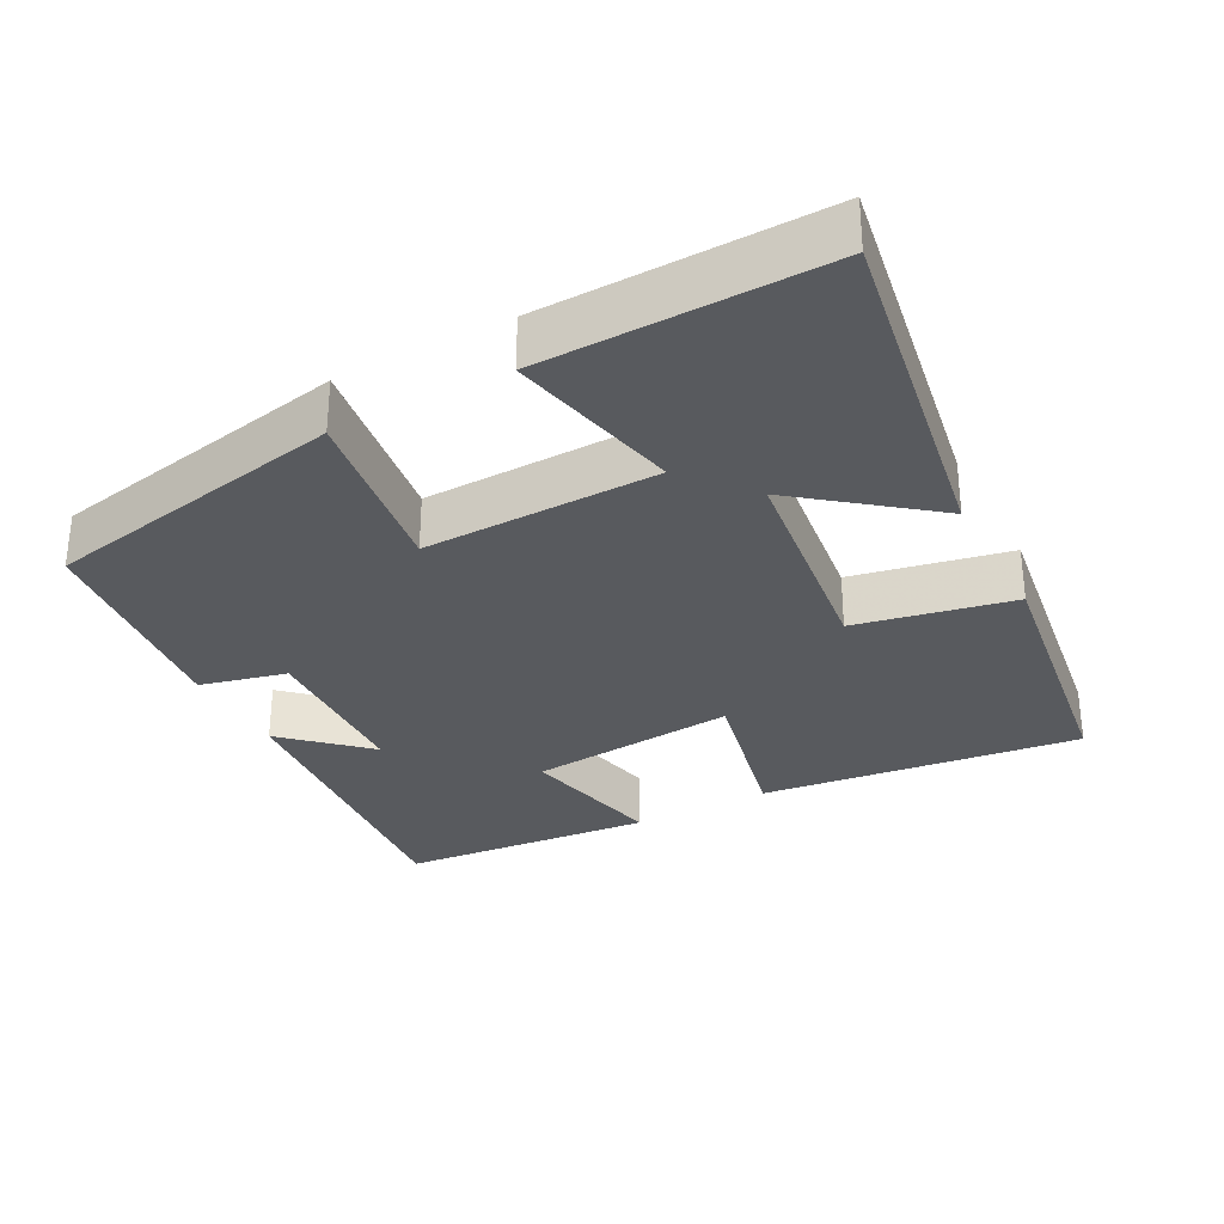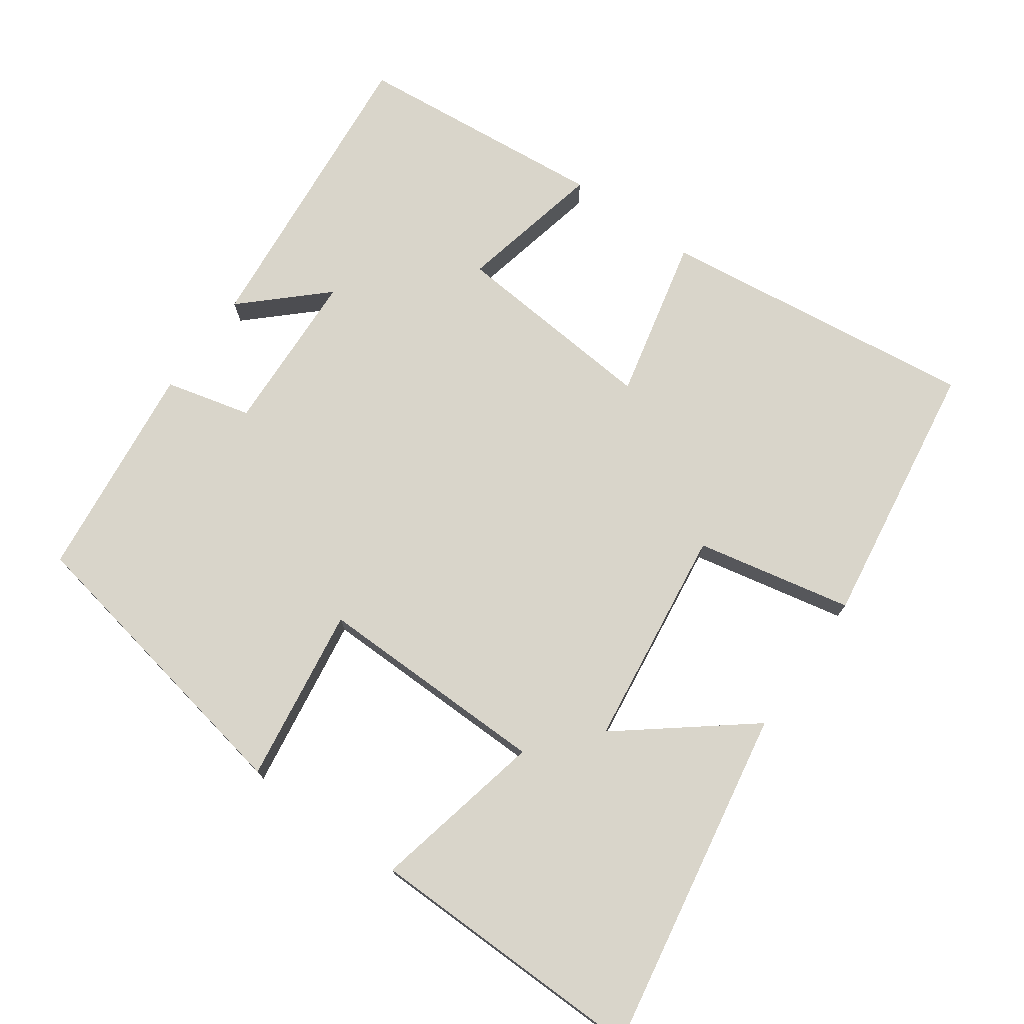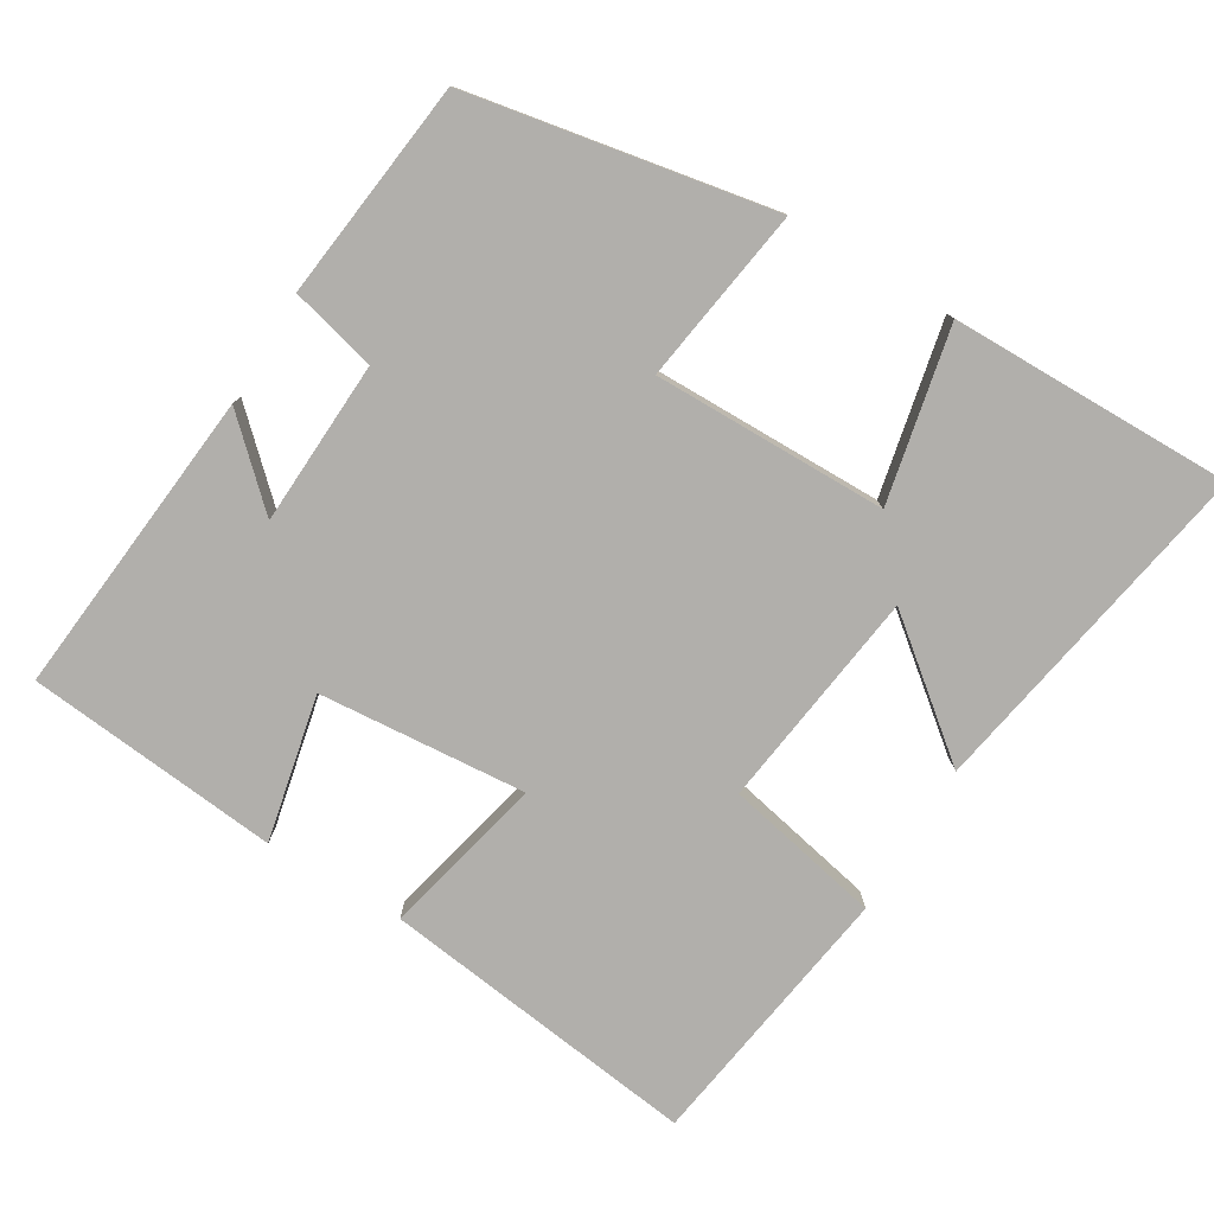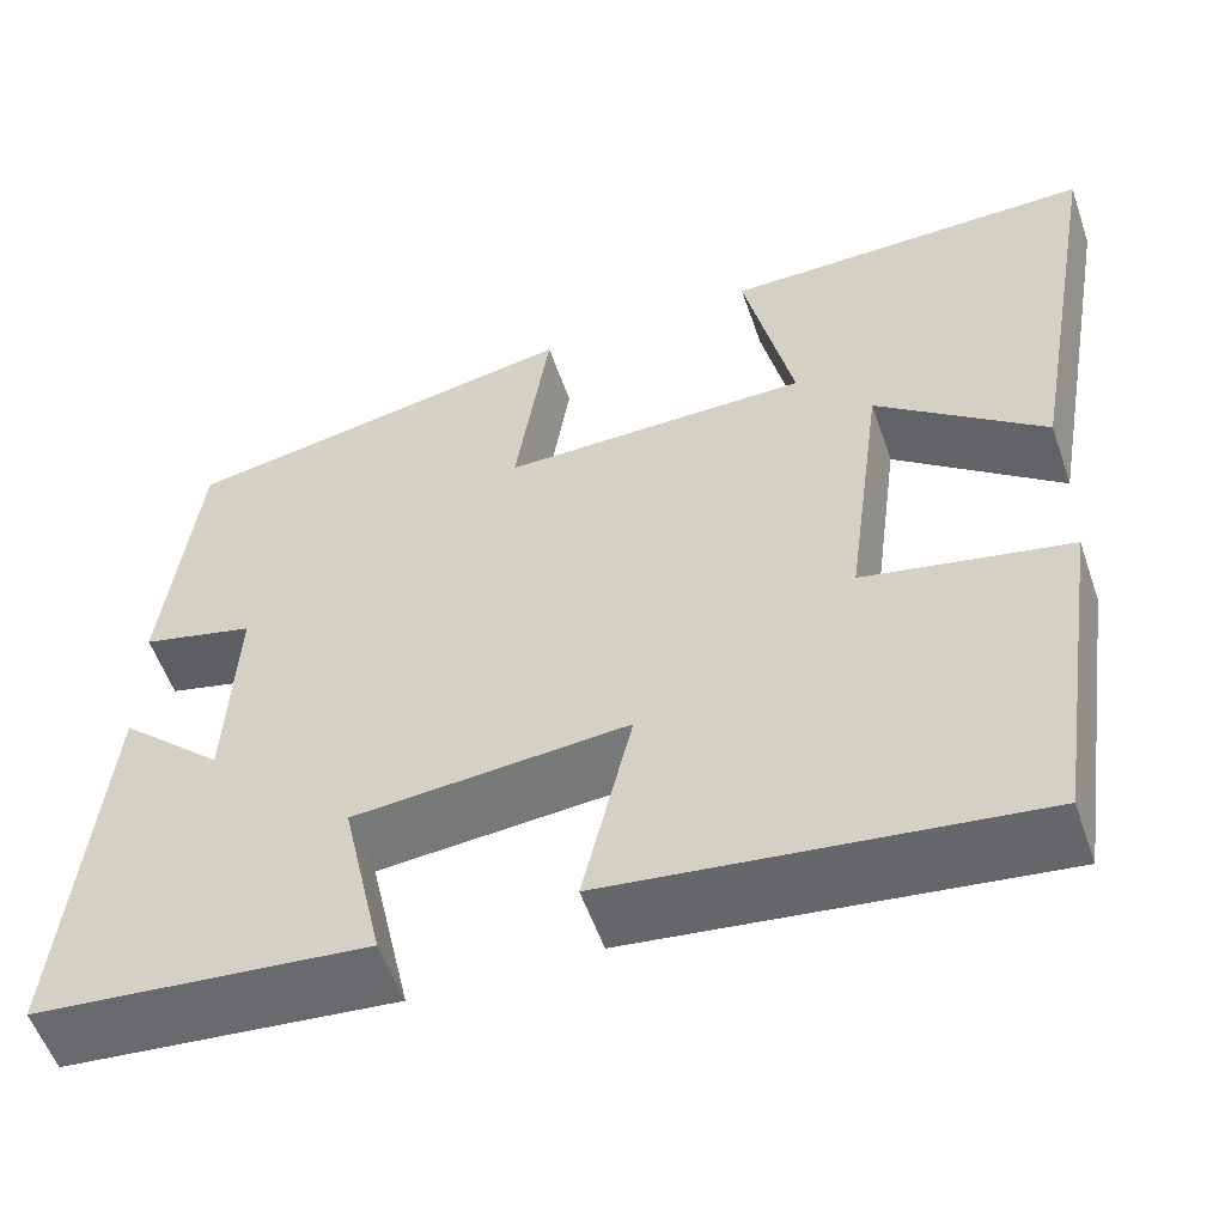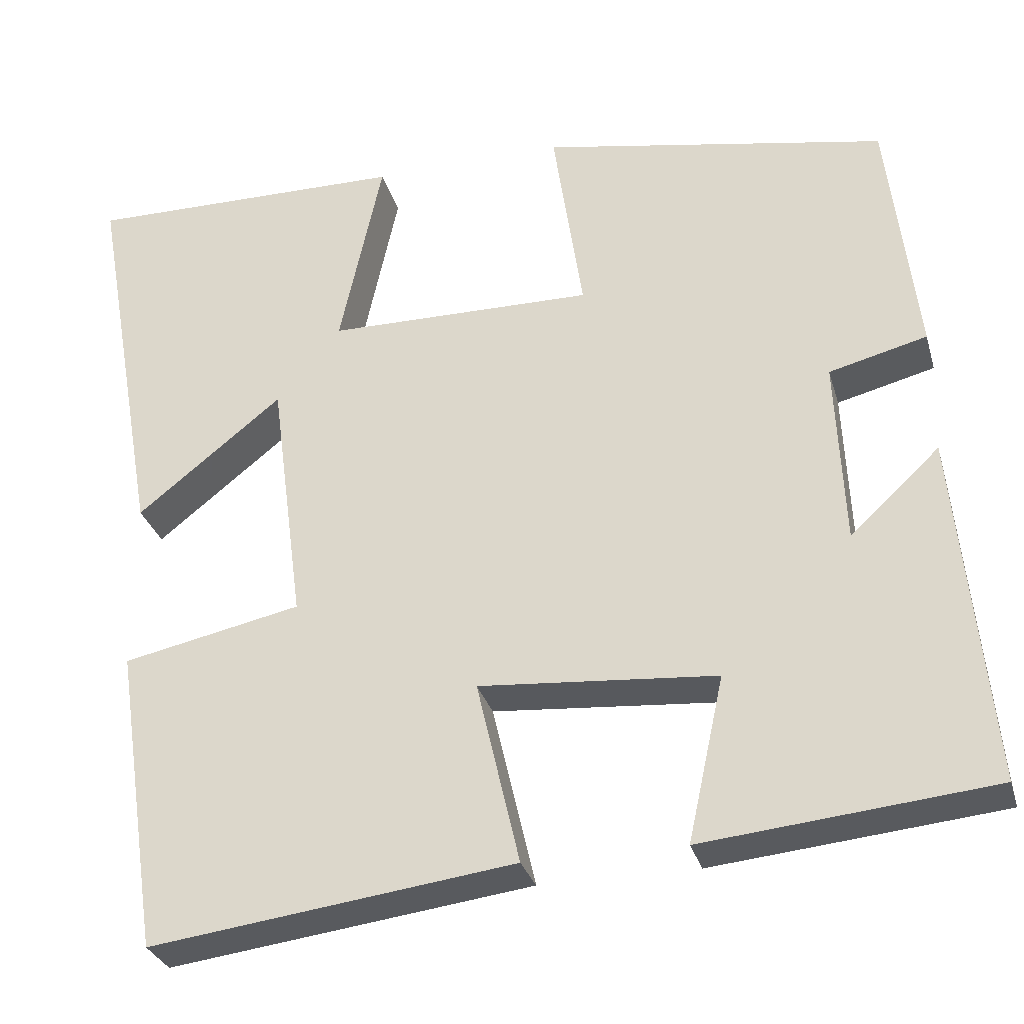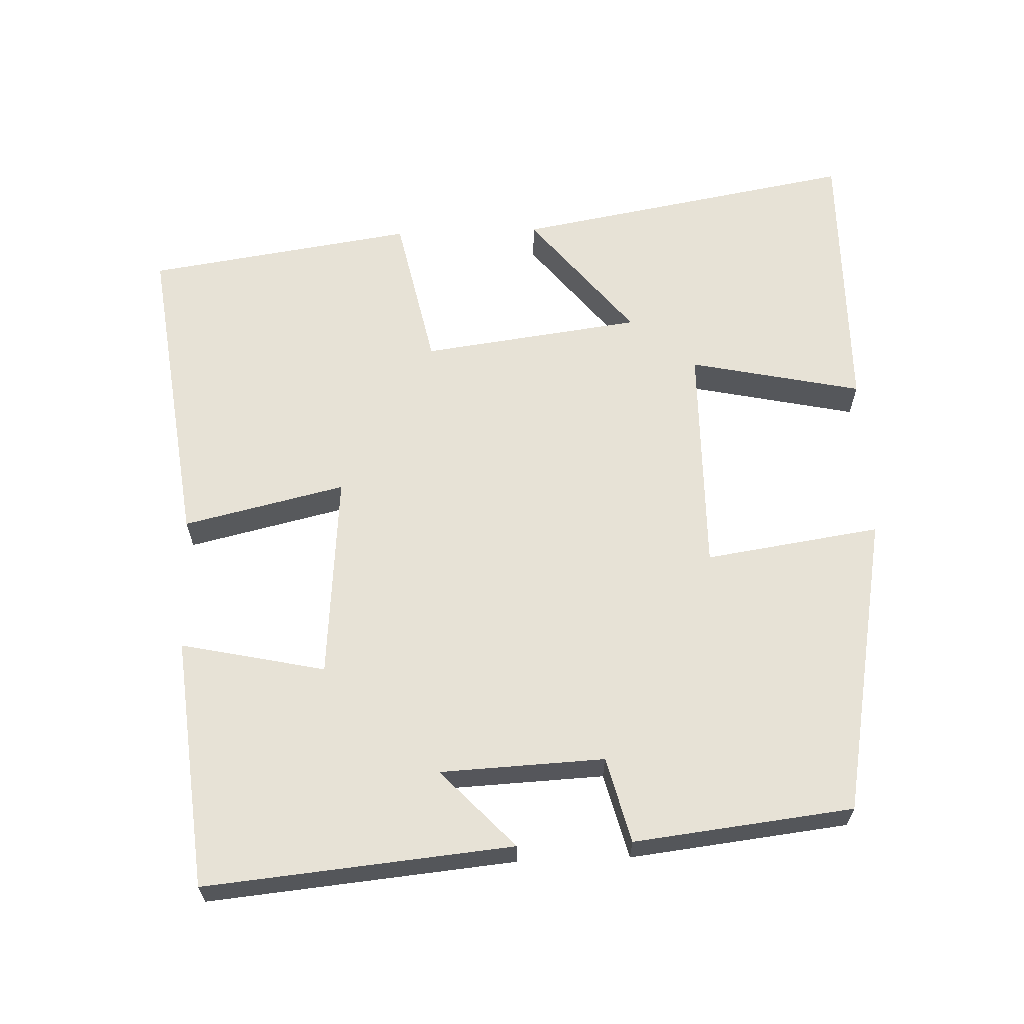
<metadata>
{"format":"obj","ext":"obj","renderer":"f3d","projection":"perspective","resolution":1024,"background":"white","views":[{"elev":-31.1,"azim":28.3,"up":"+Y"},{"elev":74.7,"azim":35.5,"up":"+Y"},{"elev":-78.2,"azim":-31.2,"up":"+Y"},{"elev":-55.5,"azim":19.0,"up":"+Z"},{"elev":-30.4,"azim":-164.8,"up":"+Z"},{"elev":63.1,"azim":-92.2,"up":"+Y"}]}
</metadata>
<code>
v 0.445 0.07 -0.556
v 0.003 0.07 -0.5
v 0.055 0.07 -0.275
v -0.233 0.07 -0.299
v -0.189 0.07 -0.5
v -0.54 0.07 -0.466
v -0.5 0.07 -0.039
v -0.391 0.07 -0.141
v -0.381 0.07 0.087
v -0.5 0.07 0.117
v -0.465 0.07 0.421
v -0.044 0.07 0.5
v -0.08 0.07 0.256
v 0.244 0.07 0.26
v 0.192 0.07 0.5
v 0.584 0.07 0.505
v 0.5 0.07 0.027
v 0.323 0.07 0.168
v 0.283 0.07 -0.138
v 0.5 0.07 -0.183
v 0.445 0 -0.556
v 0.003 0 -0.5
v 0.055 0 -0.275
v -0.233 0 -0.299
v -0.189 0 -0.5
v -0.54 0 -0.466
v -0.5 0 -0.039
v -0.391 0 -0.141
v -0.381 0 0.087
v -0.5 0 0.117
v -0.465 0 0.421
v -0.044 0 0.5
v -0.08 0 0.256
v 0.244 0 0.26
v 0.192 0 0.5
v 0.584 0 0.505
v 0.5 0 0.027
v 0.323 0 0.168
v 0.283 0 -0.138
v 0.5 0 -0.183
f 1 2 3
f 20 1 3
f 19 20 3
f 18 19 3 4
f 16 17 18
f 15 16 18
f 14 15 18
f 13 14 18 4
f 11 12 13
f 10 11 13
f 9 10 13
f 8 9 13 4
f 6 7 8
f 5 6 8
f 4 5 8
f 23 22 21
f 23 21 40
f 23 40 39
f 24 23 39 38
f 38 37 36
f 38 36 35
f 38 35 34
f 24 38 34 33
f 33 32 31
f 33 31 30
f 33 30 29
f 24 33 29 28
f 28 27 26
f 28 26 25
f 28 25 24
f 1 21 22 2
f 2 22 23 3
f 3 23 24 4
f 4 24 25 5
f 5 25 26 6
f 6 26 27 7
f 7 27 28 8
f 8 28 29 9
f 9 29 30 10
f 10 30 31 11
f 11 31 32 12
f 12 32 33 13
f 13 33 34 14
f 14 34 35 15
f 15 35 36 16
f 16 36 37 17
f 17 37 38 18
f 18 38 39 19
f 19 39 40 20
f 20 40 21 1

</code>
